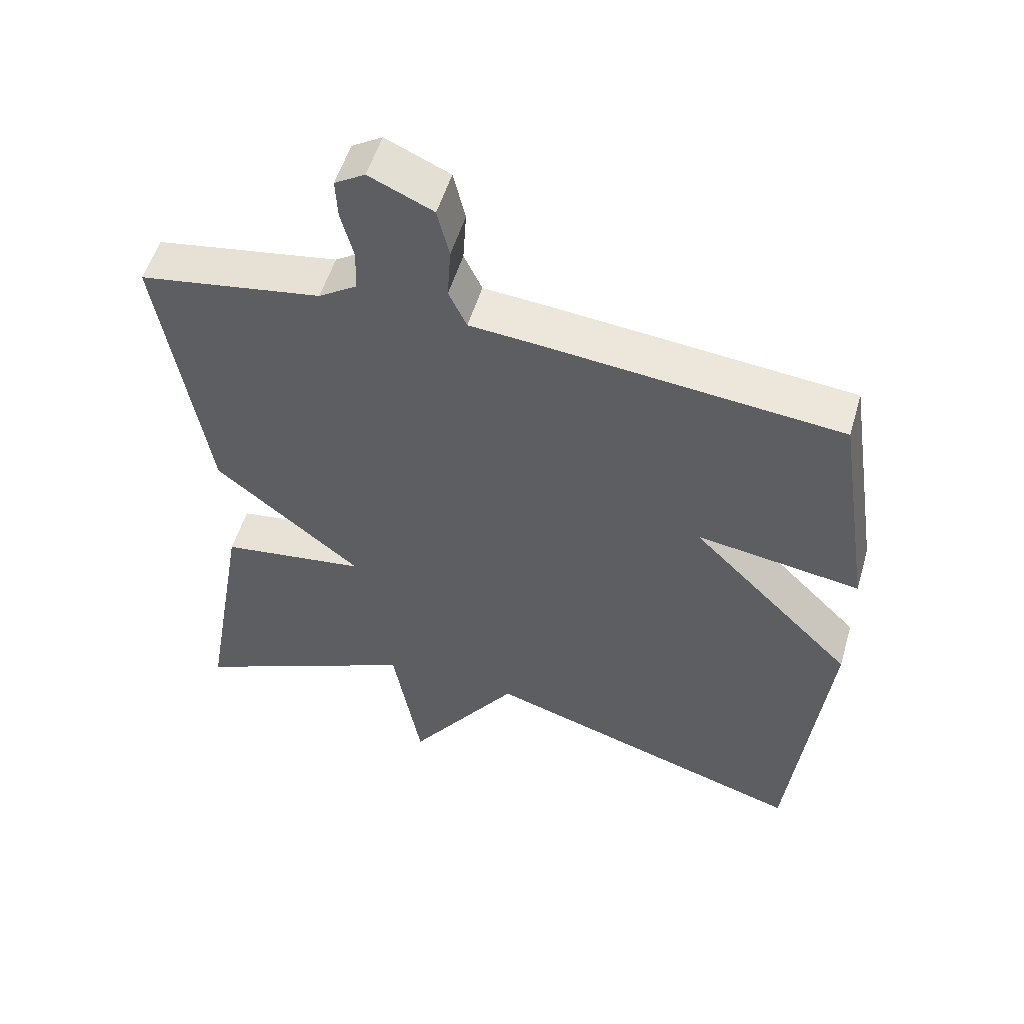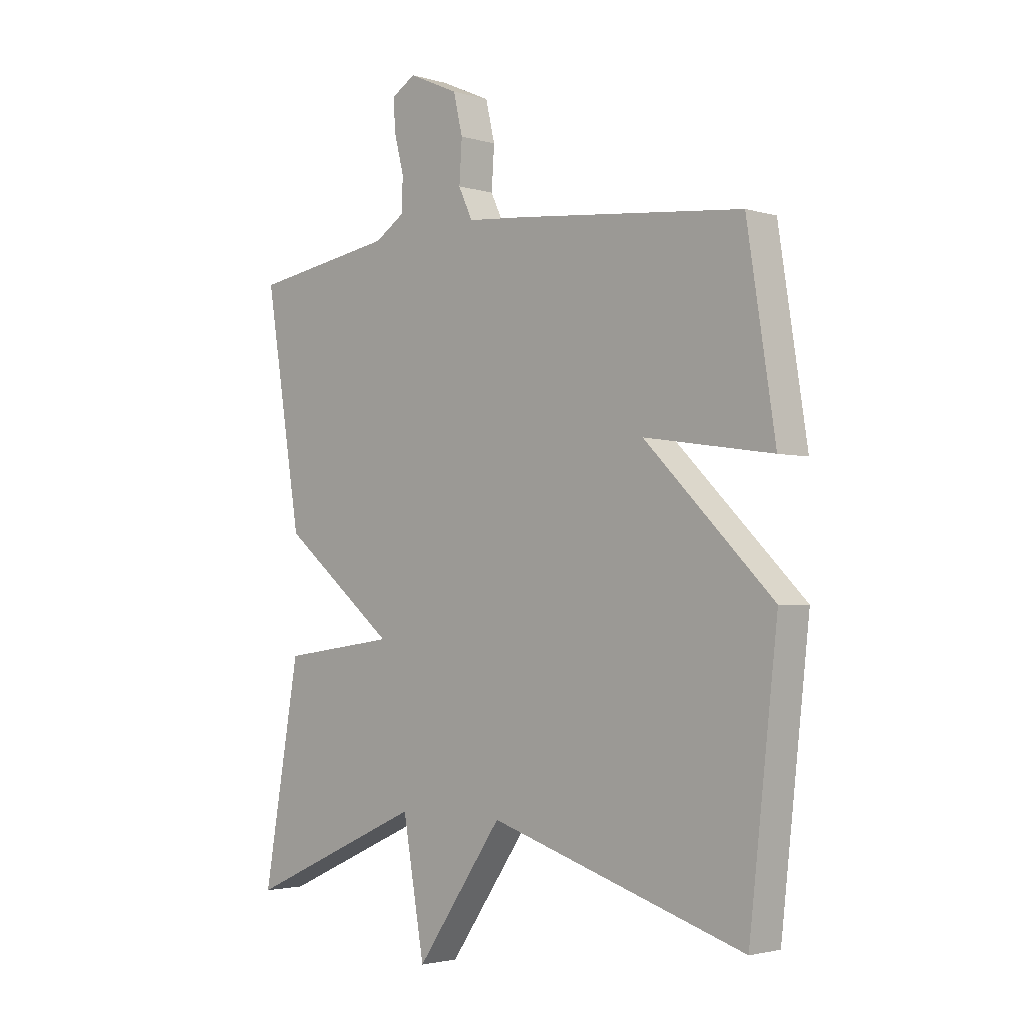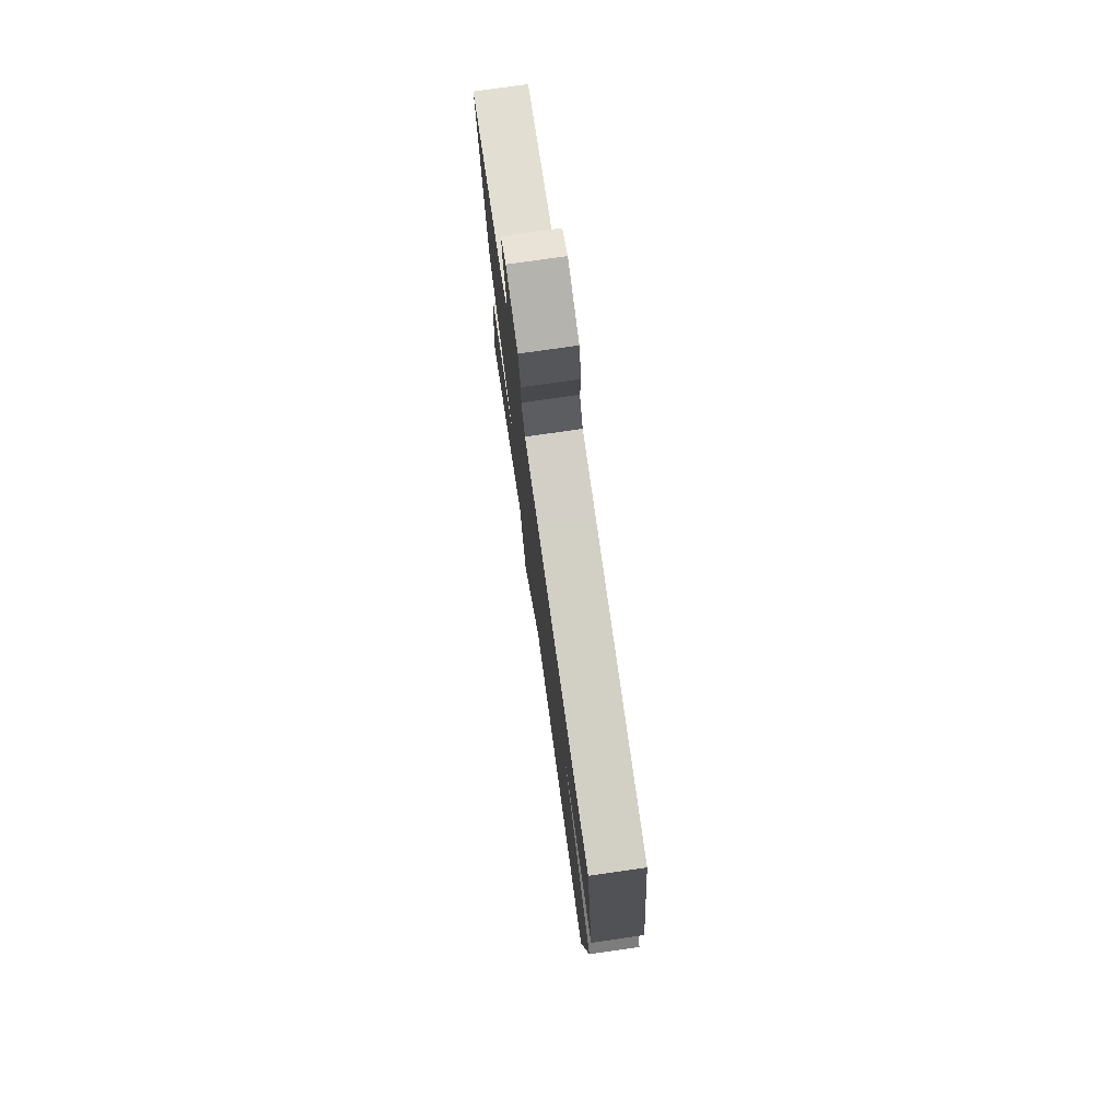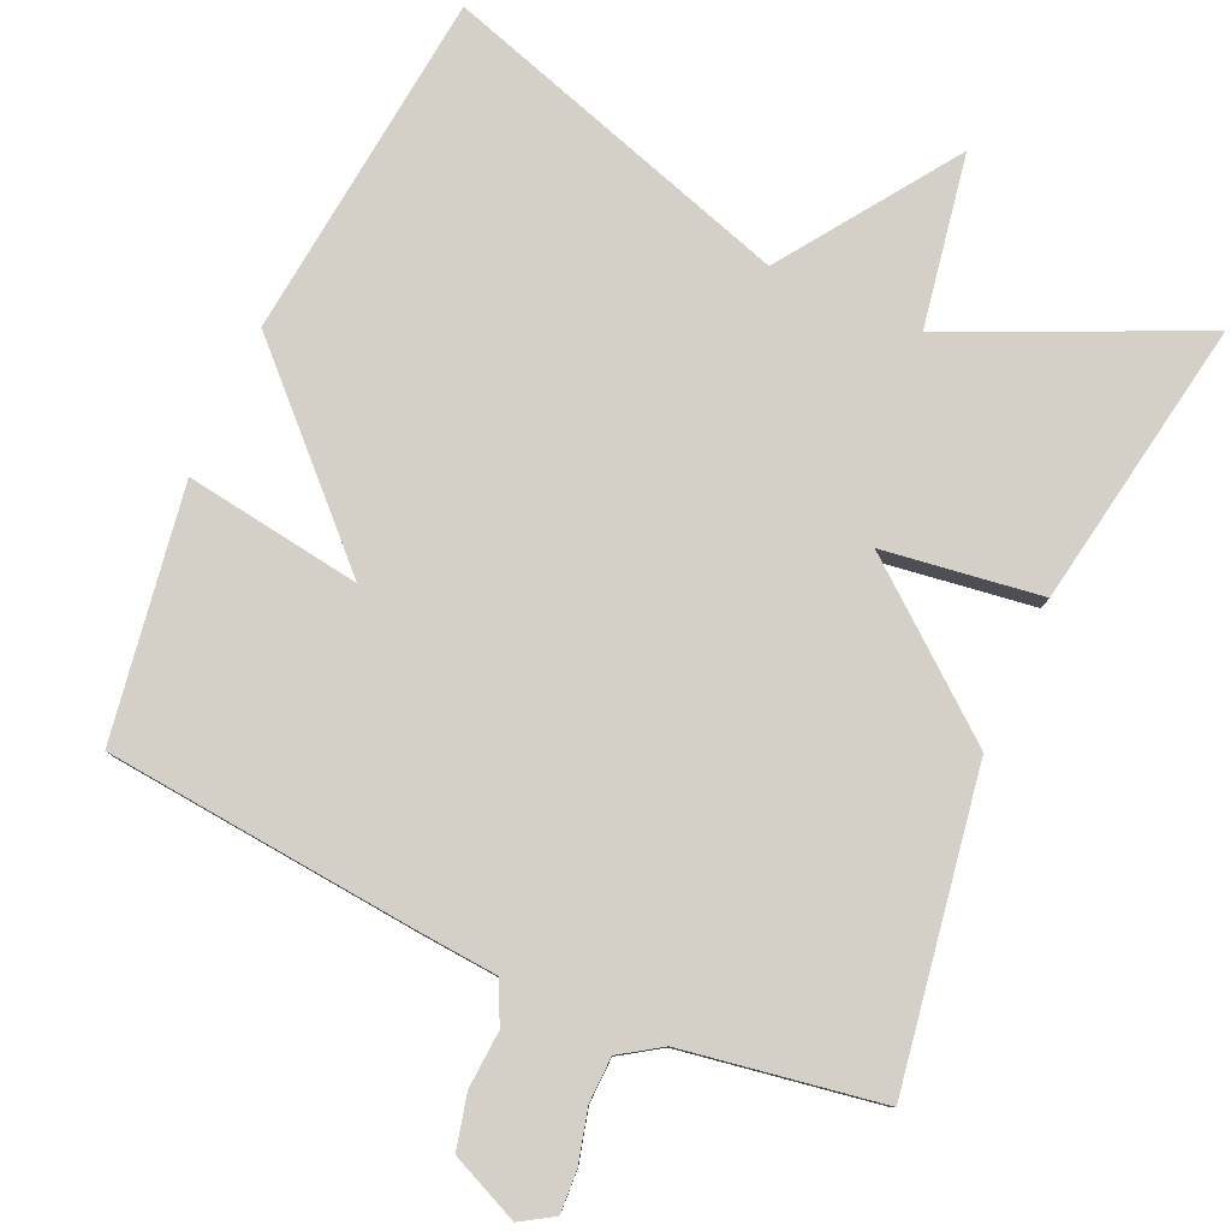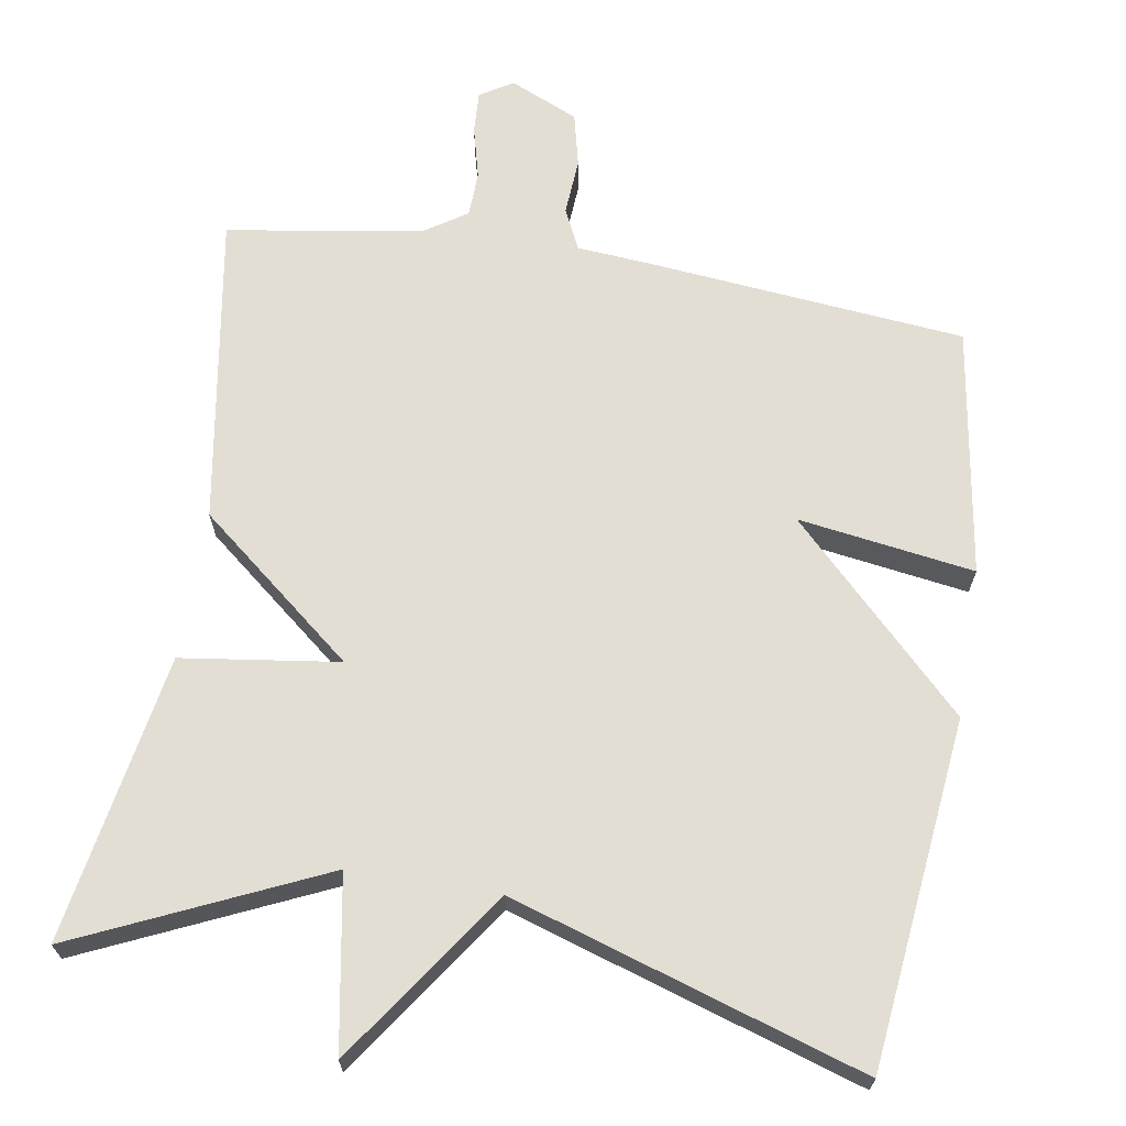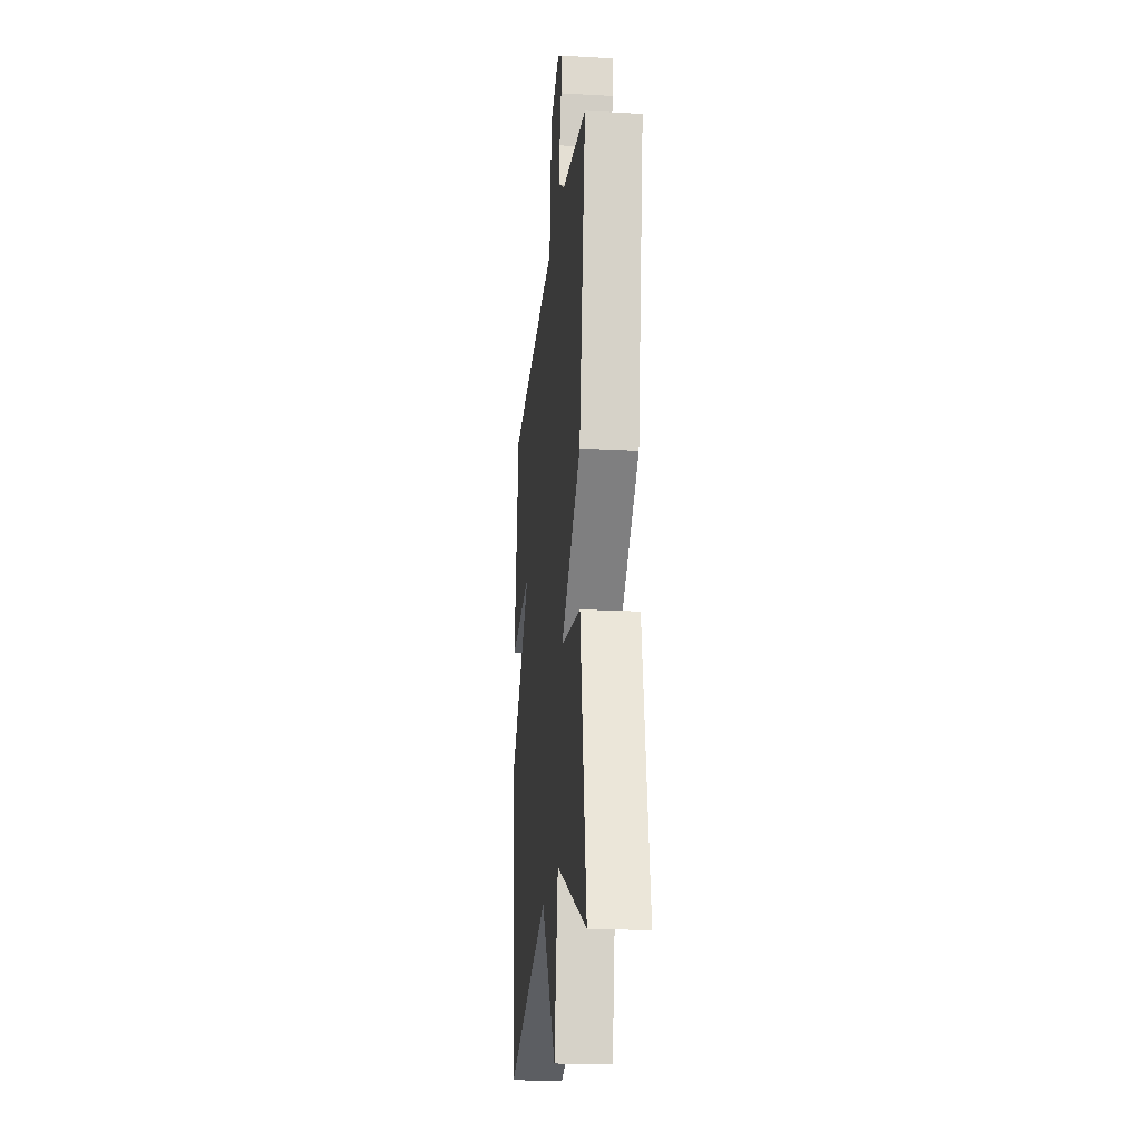
<metadata>
{"format":"obj","ext":"obj","renderer":"f3d","projection":"perspective","resolution":1024,"background":"white","views":[{"elev":53.3,"azim":-163.7,"up":"+Z"},{"elev":-2.6,"azim":-135.7,"up":"+Z"},{"elev":76.6,"azim":-98.2,"up":"+Z"},{"elev":80.0,"azim":24.1,"up":"+Y"},{"elev":67.3,"azim":-170.7,"up":"+Y"},{"elev":-20.7,"azim":84.3,"up":"+Z"}]}
</metadata>
<code>
v 0.5 0.07 -0.5
v 0.171 0.07 -0.351
v 0.131 0.07 -0.581
v -0.029 0.07 -0.351
v -0.5 0.07 -0.5
v -0.552 0.07 -0.034
v -0.316 0.07 0.201
v -0.552 0.07 0.166
v -0.5 0.07 0.5
v -0.082 0.07 0.541
v 0.026 0.07 0.55
v 0.052 0.07 0.605
v 0.047 0.07 0.681
v 0.064 0.07 0.753
v 0.156 0.07 0.794
v 0.2 0.07 0.767
v 0.197 0.07 0.71
v 0.179 0.07 0.64
v 0.181 0.07 0.579
v 0.236 0.07 0.543
v 0.5 0.07 0.5
v 0.433 0.07 0.085
v 0.222 0.07 -0.086
v 0.433 0.07 -0.115
v 0.5 0 -0.5
v 0.171 0 -0.351
v 0.131 0 -0.581
v -0.029 0 -0.351
v -0.5 0 -0.5
v -0.552 0 -0.034
v -0.316 0 0.201
v -0.552 0 0.166
v -0.5 0 0.5
v -0.082 0 0.541
v 0.026 0 0.55
v 0.052 0 0.605
v 0.047 0 0.681
v 0.064 0 0.753
v 0.156 0 0.794
v 0.2 0 0.767
v 0.197 0 0.71
v 0.179 0 0.64
v 0.181 0 0.579
v 0.236 0 0.543
v 0.5 0 0.5
v 0.433 0 0.085
v 0.222 0 -0.086
v 0.433 0 -0.115
f 23 24 1 2
f 20 21 22 23
f 19 20 23 2
f 2 3 4
f 19 2 4
f 18 19 4
f 16 17 18
f 15 16 18
f 14 15 18
f 13 14 18
f 12 13 18
f 11 12 18 4
f 9 10 11
f 8 9 11
f 7 8 11
f 7 11 4 5
f 5 6 7
f 26 25 48 47
f 47 46 45 44
f 26 47 44 43
f 28 27 26
f 28 26 43
f 28 43 42
f 42 41 40
f 42 40 39
f 42 39 38
f 42 38 37
f 42 37 36
f 28 42 36 35
f 35 34 33
f 35 33 32
f 35 32 31
f 29 28 35 31
f 31 30 29
f 1 25 26 2
f 2 26 27 3
f 3 27 28 4
f 4 28 29 5
f 5 29 30 6
f 6 30 31 7
f 7 31 32 8
f 8 32 33 9
f 9 33 34 10
f 10 34 35 11
f 11 35 36 12
f 12 36 37 13
f 13 37 38 14
f 14 38 39 15
f 15 39 40 16
f 16 40 41 17
f 17 41 42 18
f 18 42 43 19
f 19 43 44 20
f 20 44 45 21
f 21 45 46 22
f 22 46 47 23
f 23 47 48 24
f 24 48 25 1

</code>
